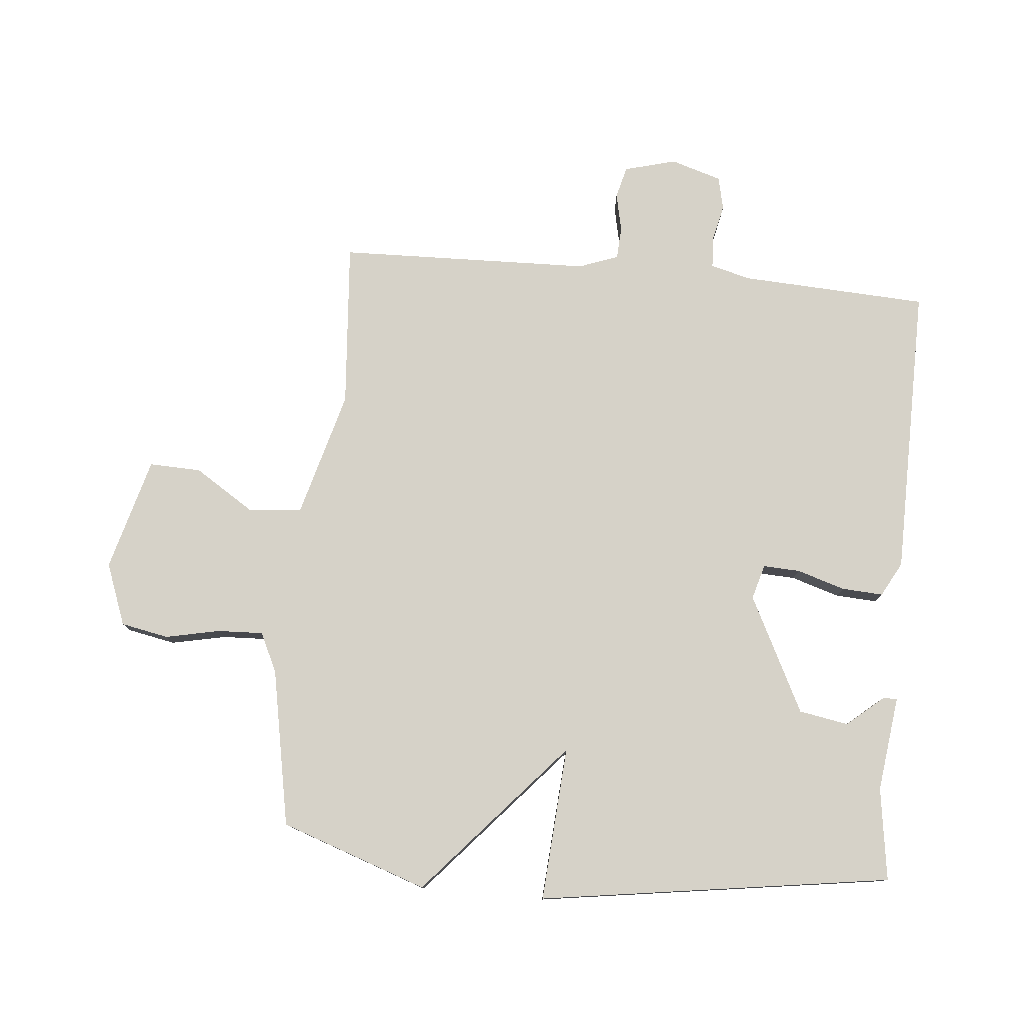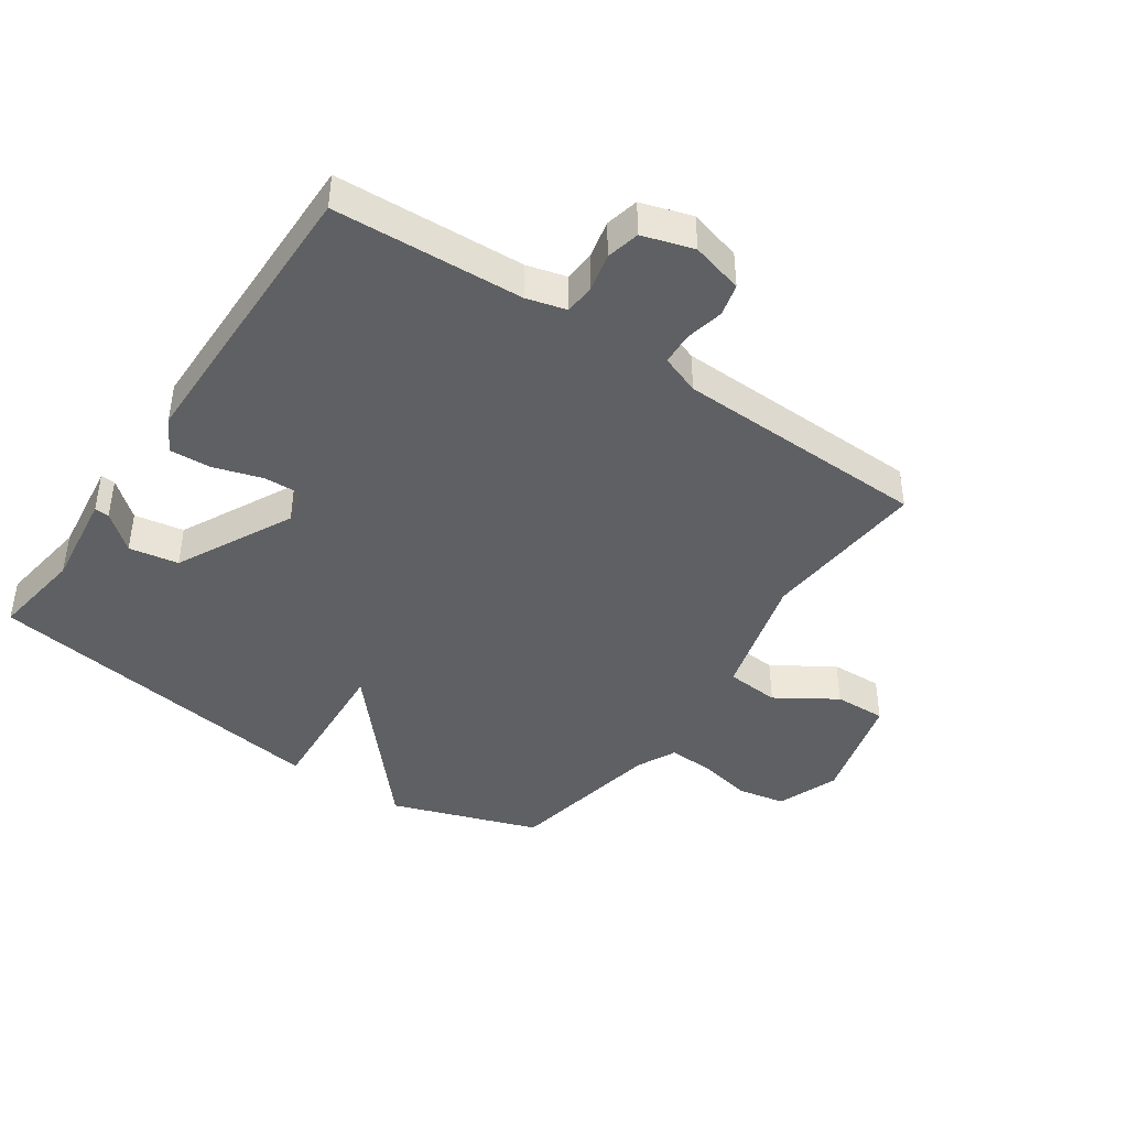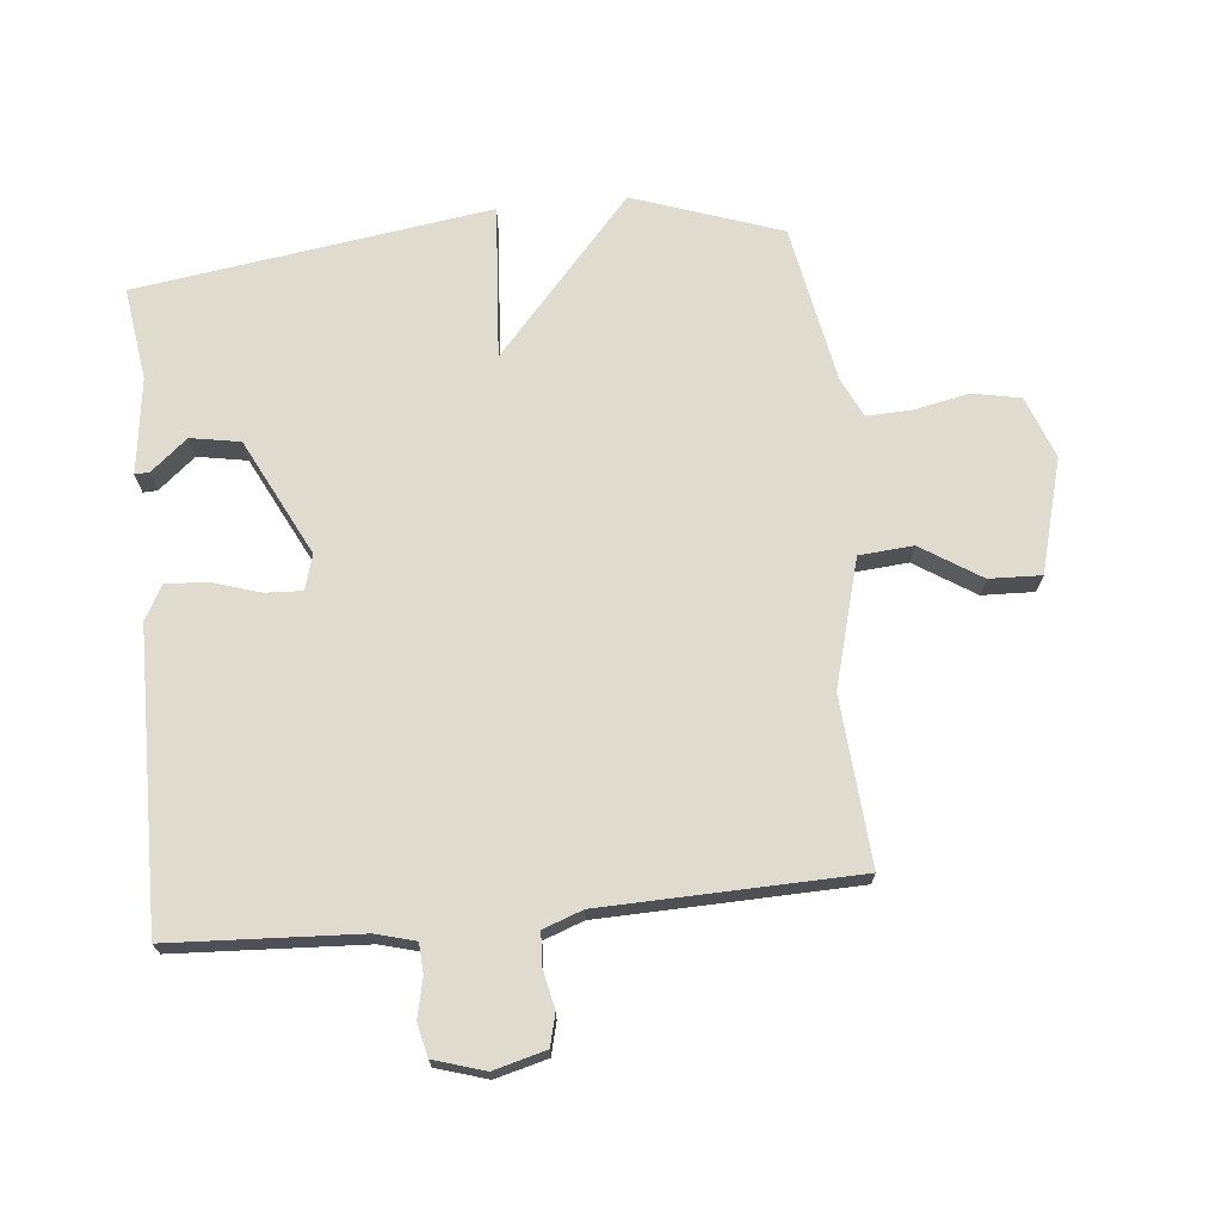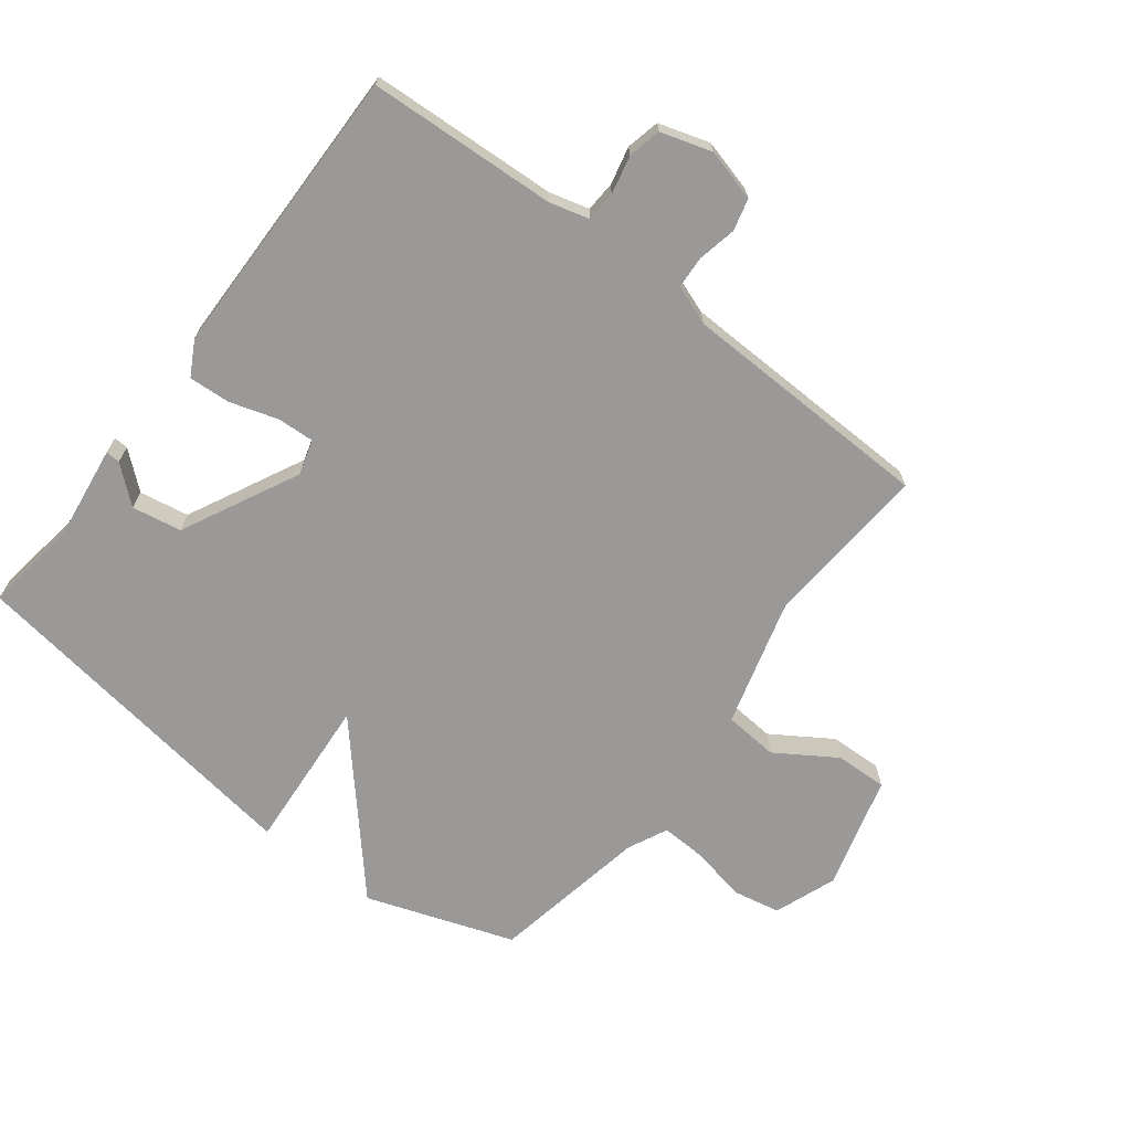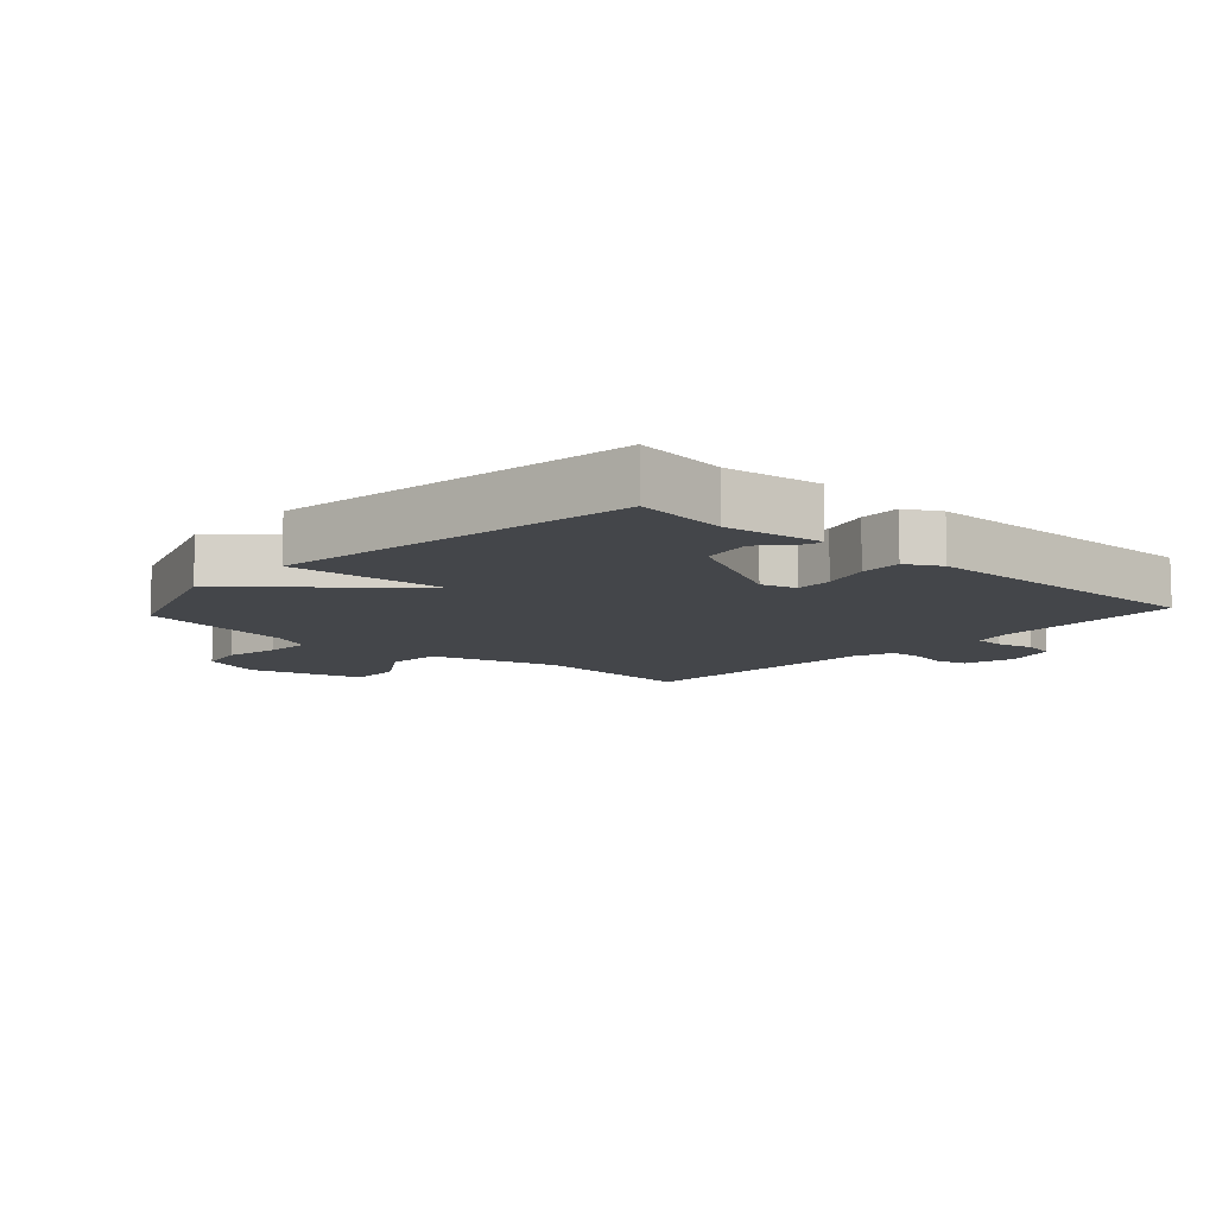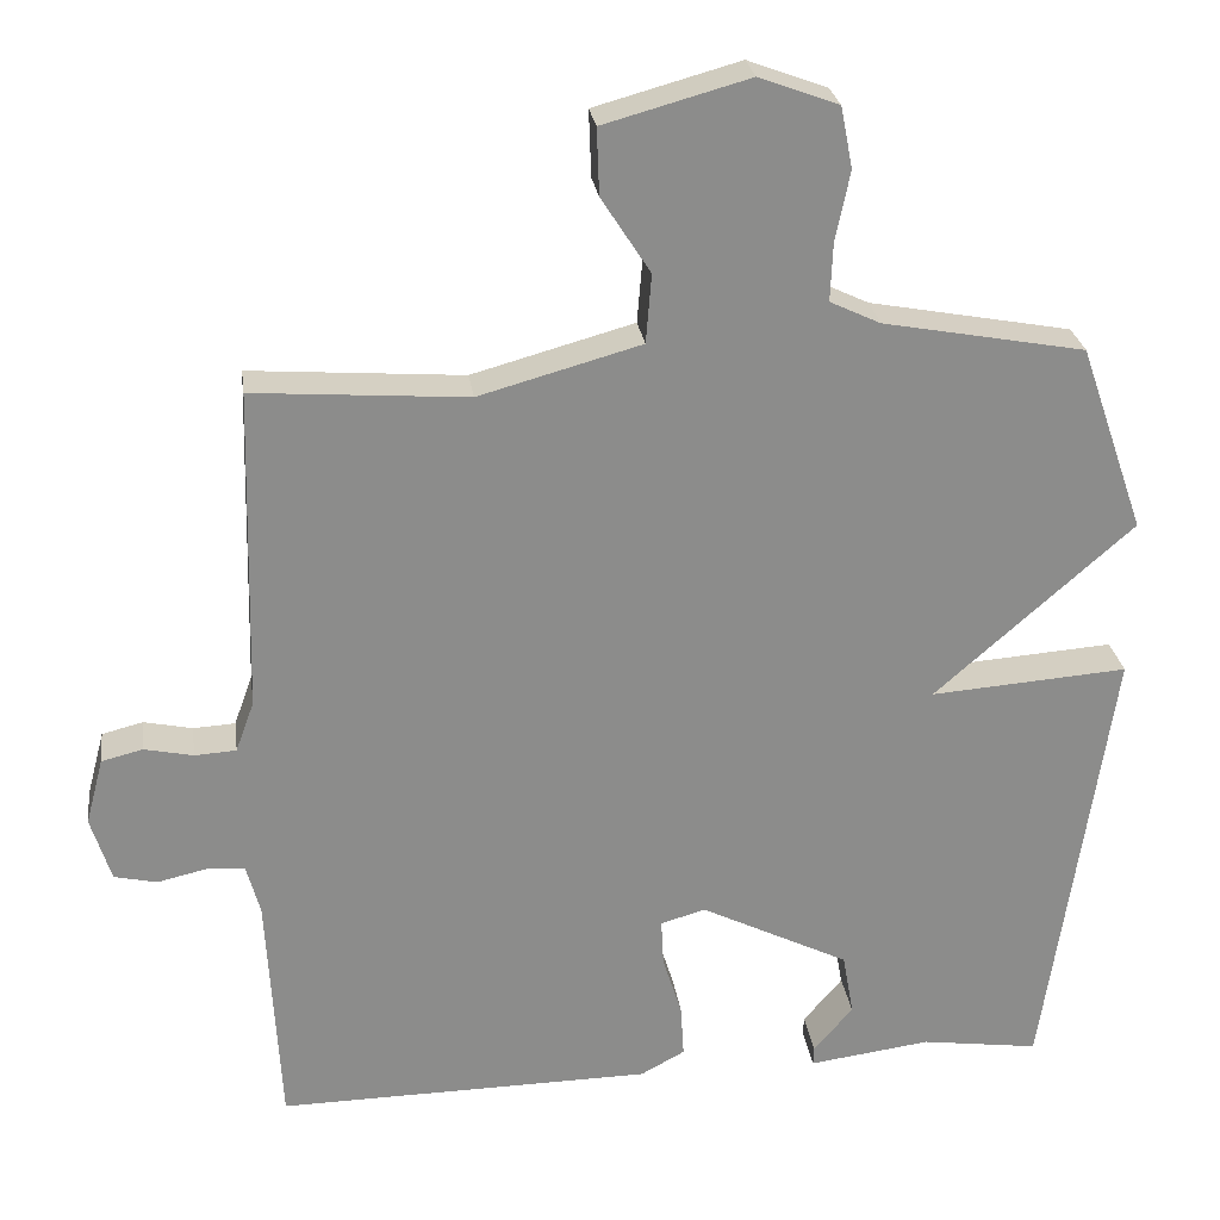
<metadata>
{"format":"obj","ext":"obj","renderer":"f3d","projection":"perspective","resolution":1024,"background":"white","views":[{"elev":78.3,"azim":95.2,"up":"+Y"},{"elev":-42.4,"azim":-124.5,"up":"+Y"},{"elev":70.4,"azim":-95.7,"up":"+Y"},{"elev":-68.9,"azim":-127.5,"up":"+Y"},{"elev":-9.6,"azim":137.6,"up":"+Y"},{"elev":26.3,"azim":-7.8,"up":"+Z"}]}
</metadata>
<code>
v -0.5 0.07 -0.5
v -0.516 0.07 -0.199
v -0.533 0.07 -0.136
v -0.581 0.07 -0.133
v -0.642 0.07 -0.147
v -0.695 0.07 -0.135
v -0.72 0.07 -0.054
v -0.698 0.07 0.029
v -0.647 0.07 0.042
v -0.586 0.07 0.029
v -0.534 0.07 0.032
v -0.511 0.07 0.095
v -0.5 0.07 0.5
v -0.234 0.07 0.48
v -0.032 0.07 0.536
v -0.025 0.07 0.622
v -0.086 0.07 0.717
v -0.089 0.07 0.8
v 0.092 0.07 0.85
v 0.191 0.07 0.813
v 0.206 0.07 0.737
v 0.188 0.07 0.65
v 0.185 0.07 0.577
v 0.248 0.07 0.547
v 0.5 0.07 0.5
v 0.582 0.07 0.265
v 0.335 0.07 0.047
v 0.582 0.07 0.065
v 0.5 0.07 -0.5
v 0.352 0.07 -0.479
v 0.199 0.07 -0.499
v 0.2 0.07 -0.476
v 0.249 0.07 -0.418
v 0.235 0.07 -0.339
v 0.049 0.07 -0.246
v -0.007 0.07 -0.262
v -0.004 0.07 -0.321
v 0.02 0.07 -0.398
v 0.024 0.07 -0.464
v -0.031 0.07 -0.494
v -0.5 0 -0.5
v -0.516 0 -0.199
v -0.533 0 -0.136
v -0.581 0 -0.133
v -0.642 0 -0.147
v -0.695 0 -0.135
v -0.72 0 -0.054
v -0.698 0 0.029
v -0.647 0 0.042
v -0.586 0 0.029
v -0.534 0 0.032
v -0.511 0 0.095
v -0.5 0 0.5
v -0.234 0 0.48
v -0.032 0 0.536
v -0.025 0 0.622
v -0.086 0 0.717
v -0.089 0 0.8
v 0.092 0 0.85
v 0.191 0 0.813
v 0.206 0 0.737
v 0.188 0 0.65
v 0.185 0 0.577
v 0.248 0 0.547
v 0.5 0 0.5
v 0.582 0 0.265
v 0.335 0 0.047
v 0.582 0 0.065
v 0.5 0 -0.5
v 0.352 0 -0.479
v 0.199 0 -0.499
v 0.2 0 -0.476
v 0.249 0 -0.418
v 0.235 0 -0.339
v 0.049 0 -0.246
v -0.007 0 -0.262
v -0.004 0 -0.321
v 0.02 0 -0.398
v 0.024 0 -0.464
v -0.031 0 -0.494
f 40 1 2
f 39 40 2
f 38 39 2
f 37 38 2
f 36 37 2 3
f 35 36 3
f 30 31 32 33
f 30 33 34
f 29 30 34
f 28 29 34
f 27 28 34
f 24 25 26 27
f 27 34 35
f 24 27 35
f 23 24 35
f 20 21 22
f 19 20 22
f 18 19 22
f 17 18 22
f 16 17 22
f 22 23 35
f 16 22 35
f 15 16 35
f 12 13 14
f 15 35 3
f 14 15 3
f 12 14 3
f 11 12 3
f 8 9 10
f 7 8 10
f 6 7 10
f 5 6 10
f 4 5 10
f 3 4 10 11
f 42 41 80
f 42 80 79
f 42 79 78
f 42 78 77
f 43 42 77 76
f 43 76 75
f 73 72 71 70
f 74 73 70
f 74 70 69
f 74 69 68
f 74 68 67
f 67 66 65 64
f 75 74 67
f 75 67 64
f 75 64 63
f 62 61 60
f 62 60 59
f 62 59 58
f 62 58 57
f 62 57 56
f 75 63 62
f 75 62 56
f 75 56 55
f 54 53 52
f 43 75 55
f 43 55 54
f 43 54 52
f 43 52 51
f 50 49 48
f 50 48 47
f 50 47 46
f 50 46 45
f 50 45 44
f 51 50 44 43
f 1 41 42 2
f 2 42 43 3
f 3 43 44 4
f 4 44 45 5
f 5 45 46 6
f 6 46 47 7
f 7 47 48 8
f 8 48 49 9
f 9 49 50 10
f 10 50 51 11
f 11 51 52 12
f 12 52 53 13
f 13 53 54 14
f 14 54 55 15
f 15 55 56 16
f 16 56 57 17
f 17 57 58 18
f 18 58 59 19
f 19 59 60 20
f 20 60 61 21
f 21 61 62 22
f 22 62 63 23
f 23 63 64 24
f 24 64 65 25
f 25 65 66 26
f 26 66 67 27
f 27 67 68 28
f 28 68 69 29
f 29 69 70 30
f 30 70 71 31
f 31 71 72 32
f 32 72 73 33
f 33 73 74 34
f 34 74 75 35
f 35 75 76 36
f 36 76 77 37
f 37 77 78 38
f 38 78 79 39
f 39 79 80 40
f 40 80 41 1

</code>
